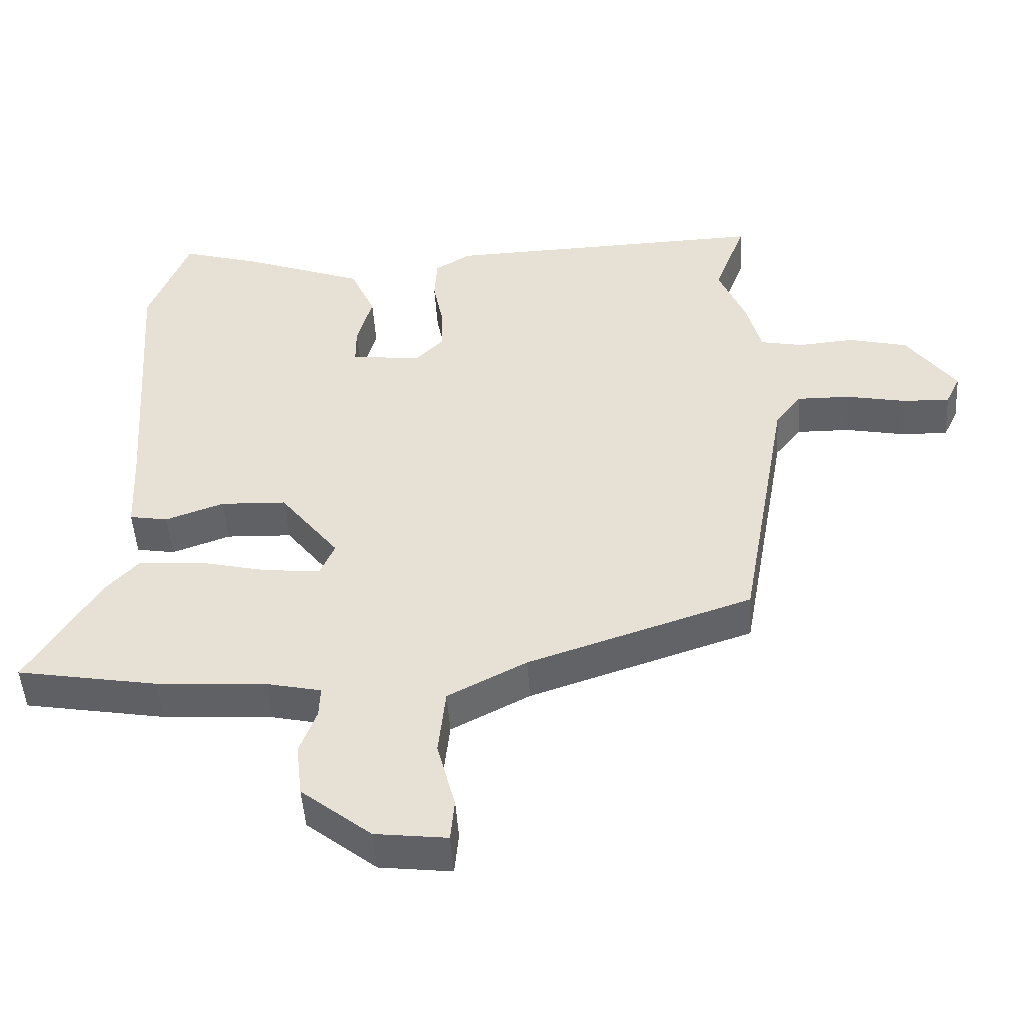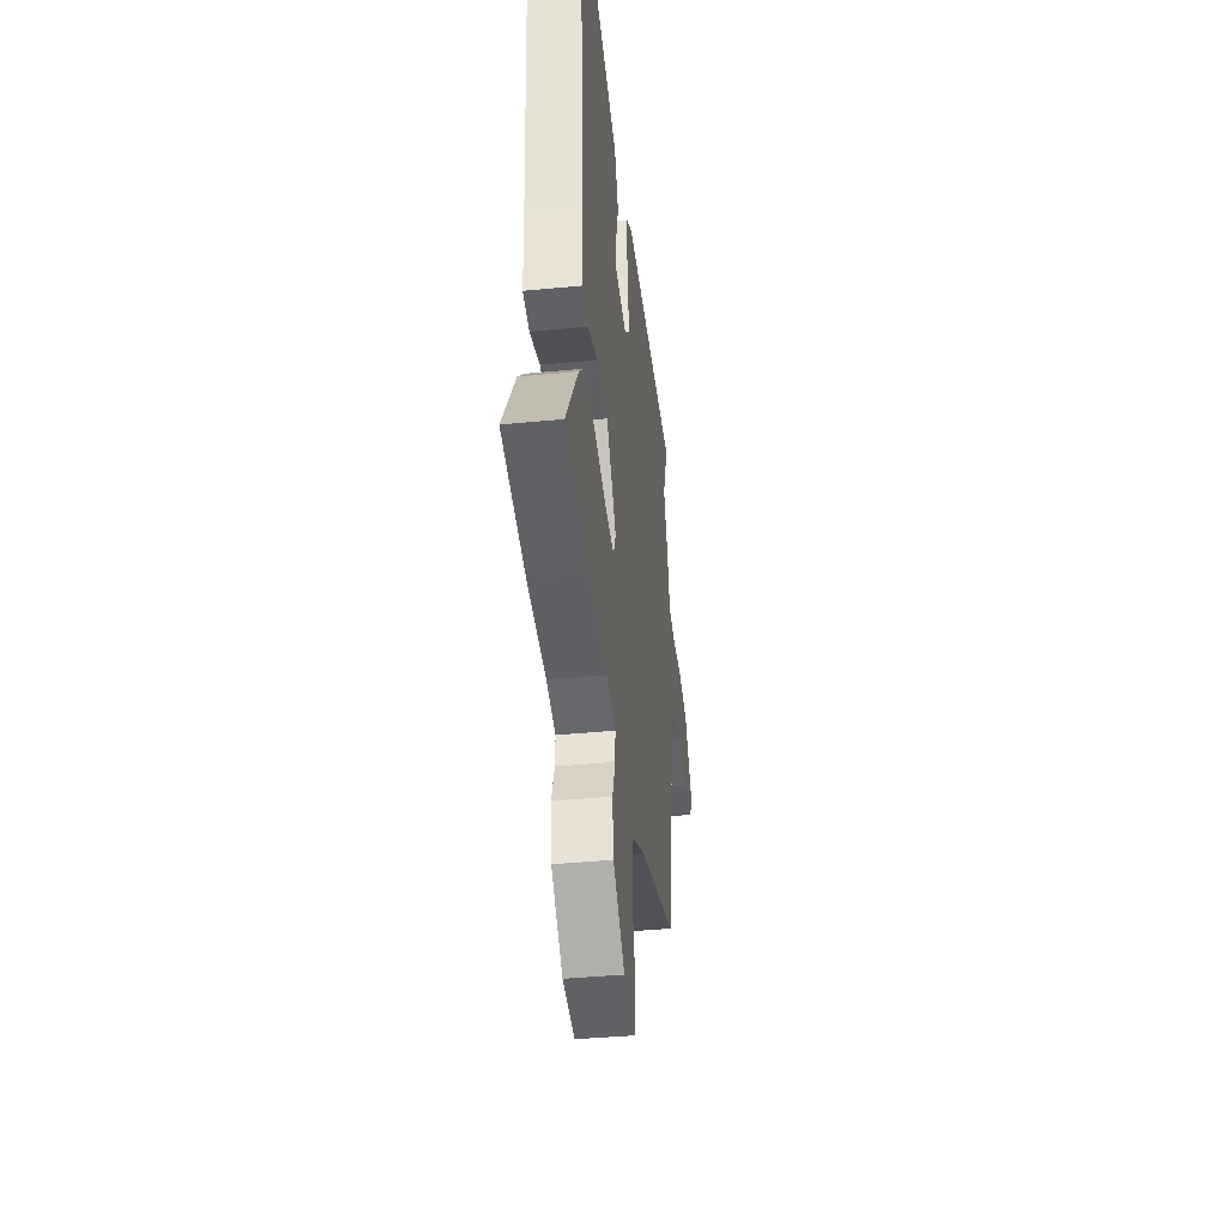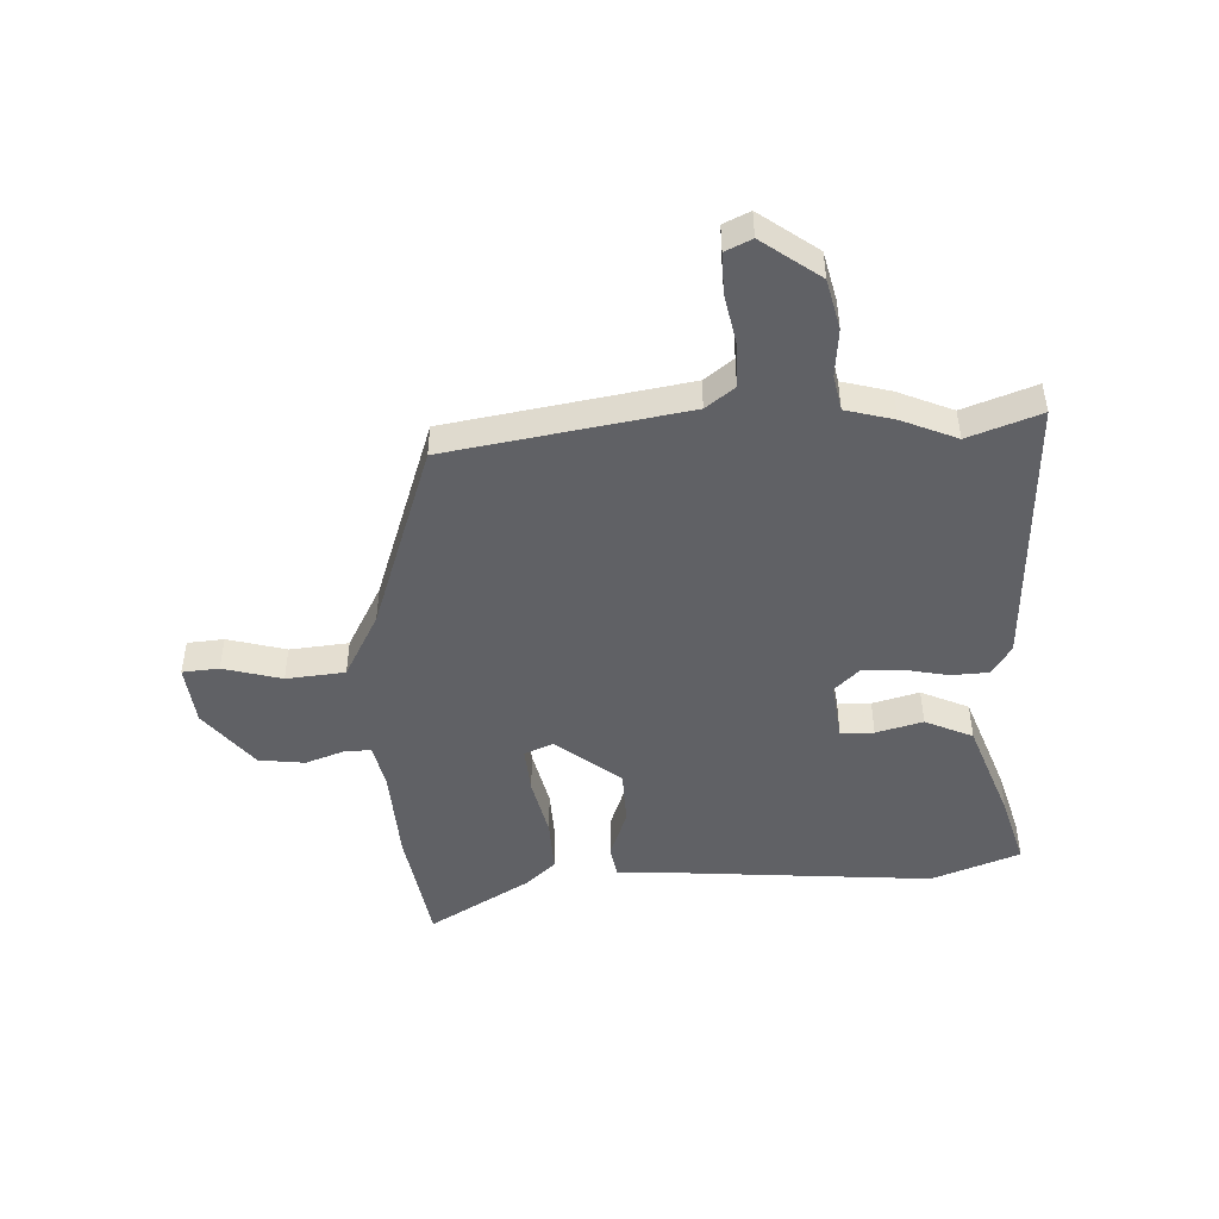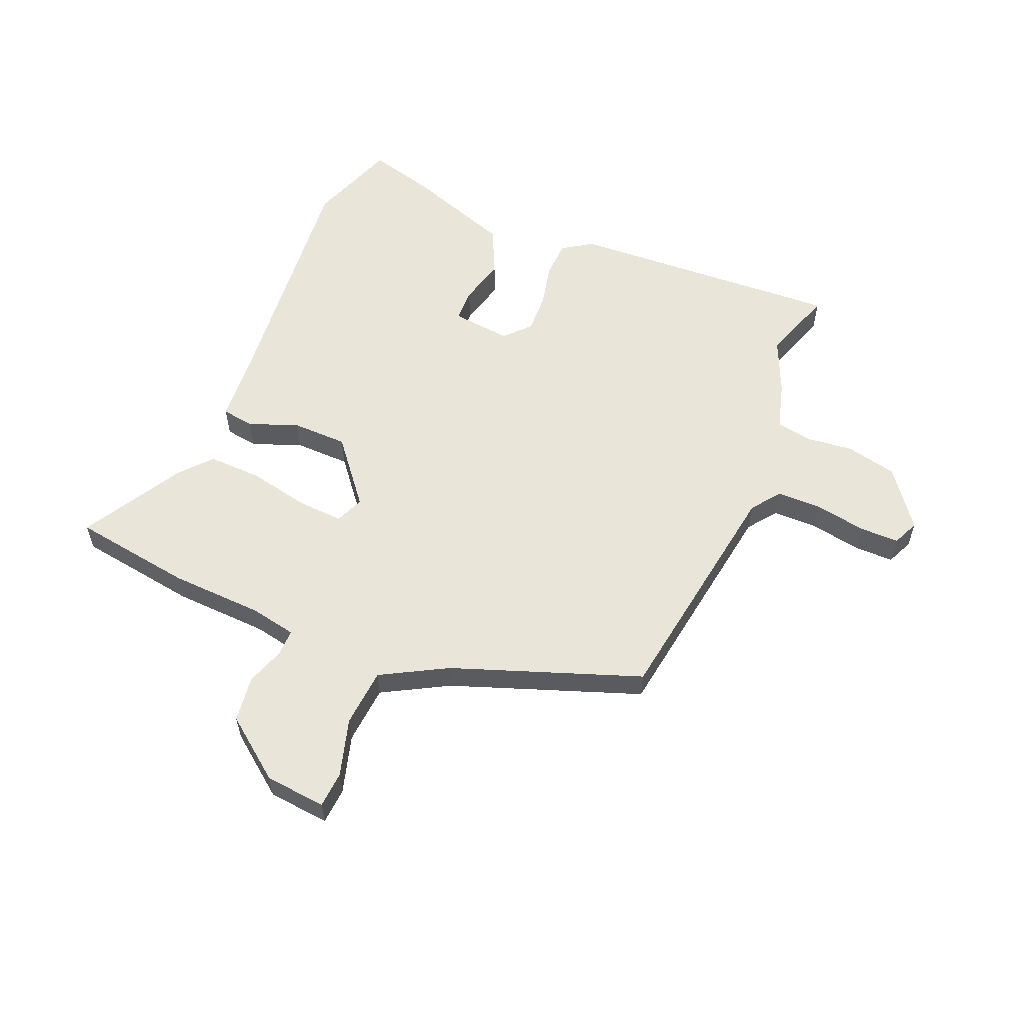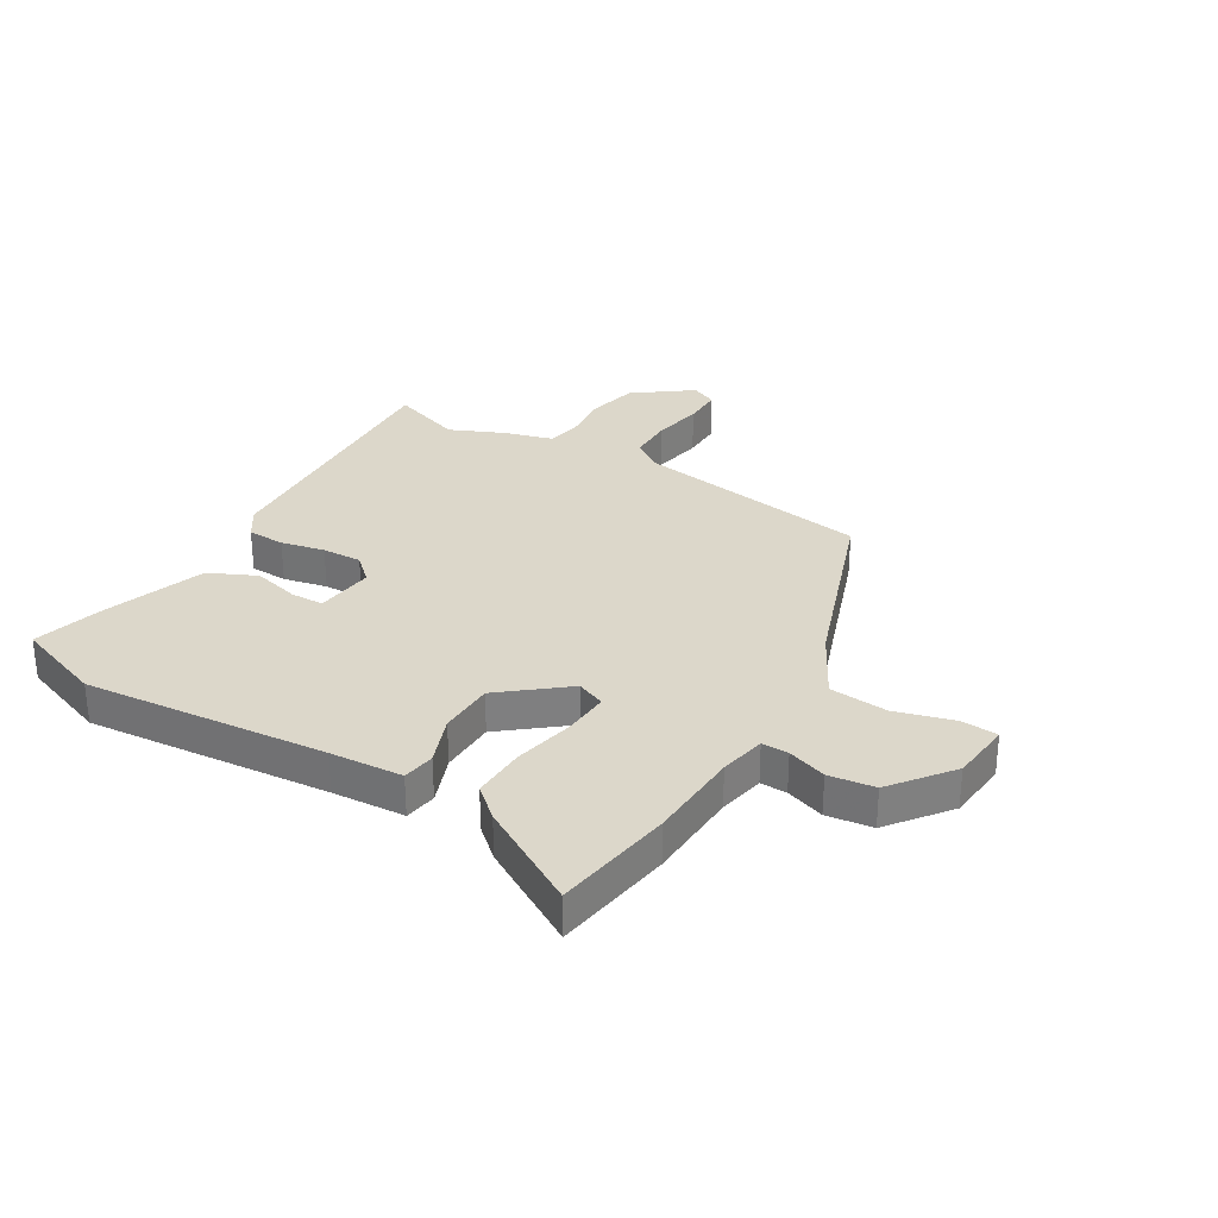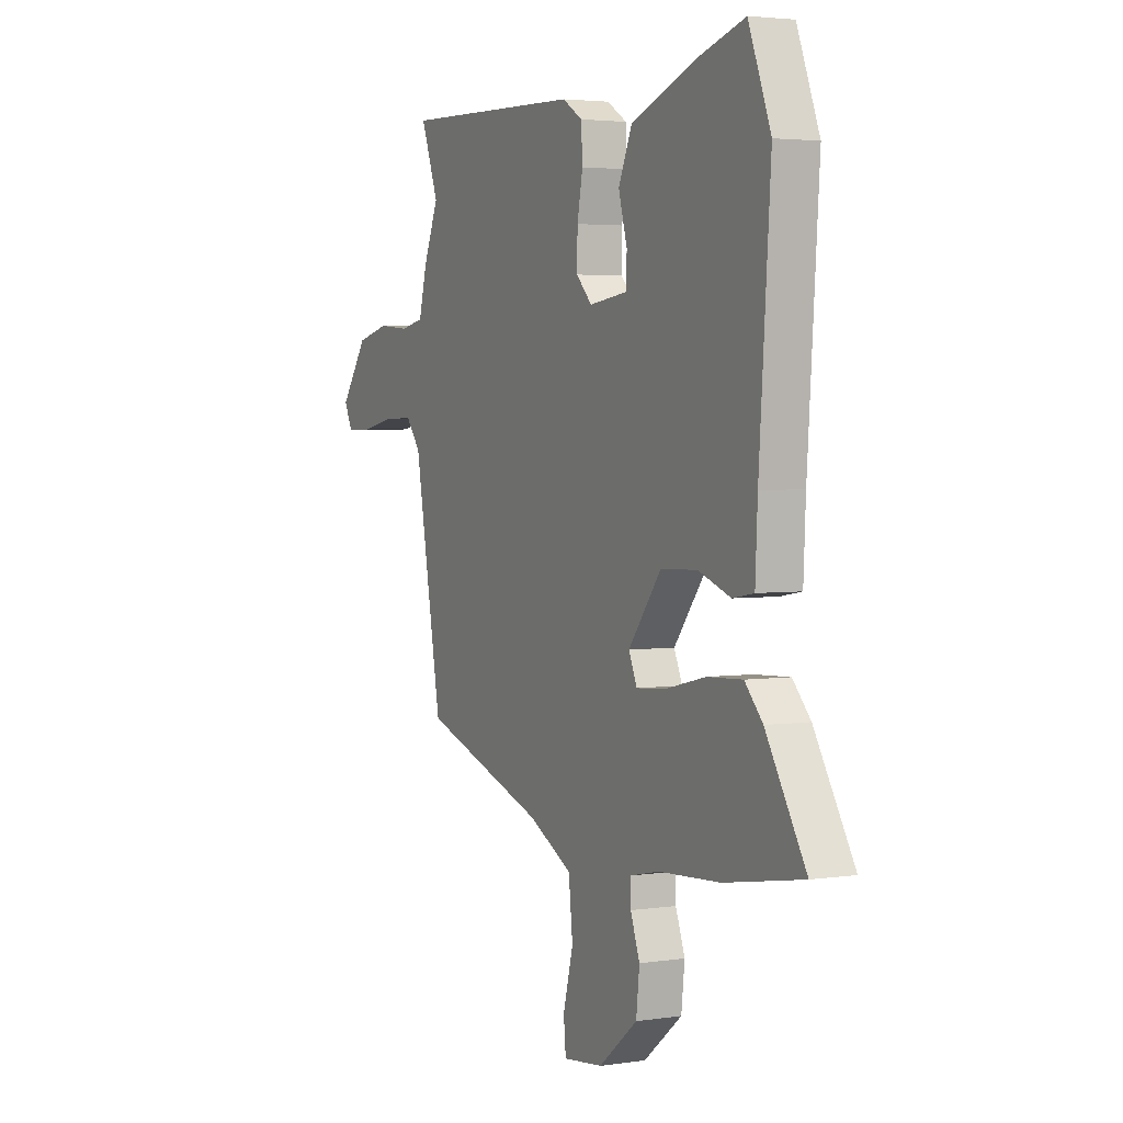
<metadata>
{"format":"obj","ext":"obj","renderer":"f3d","projection":"perspective","resolution":1024,"background":"white","views":[{"elev":-48.6,"azim":-176.3,"up":"+Z"},{"elev":-40.1,"azim":96.8,"up":"+Z"},{"elev":-47.5,"azim":-88.0,"up":"+Y"},{"elev":57.9,"azim":-158.7,"up":"+Y"},{"elev":30.6,"azim":119.7,"up":"+Y"},{"elev":3.3,"azim":63.2,"up":"+Z"}]}
</metadata>
<code>
v -0.463 0.07 -0.395
v -0.537 0.07 0.022
v -0.576 0.07 0.072
v -0.655 0.07 0.071
v -0.744 0.07 0.053
v -0.814 0.07 0.051
v -0.836 0.07 0.097
v -0.763 0.07 0.199
v -0.675 0.07 0.221
v -0.591 0.07 0.214
v -0.528 0.07 0.227
v -0.506 0.07 0.312
v -0.466 0.07 0.409
v -0.513 0.07 0.535
v -0.029 0.07 0.52
v 0.024 0.07 0.487
v 0.028 0.07 0.421
v 0.013 0.07 0.344
v 0.012 0.07 0.274
v 0.054 0.07 0.231
v 0.158 0.07 0.245
v 0.158 0.07 0.303
v 0.135 0.07 0.385
v 0.172 0.07 0.469
v 0.351 0.07 0.536
v 0.472 0.07 0.572
v 0.532 0.07 0.417
v 0.502 0.07 -0.012
v 0.496 0.07 -0.14
v 0.439 0.07 -0.15
v 0.352 0.07 -0.119
v 0.254 0.07 -0.123
v 0.166 0.07 -0.237
v 0.188 0.07 -0.287
v 0.27 0.07 -0.28
v 0.375 0.07 -0.255
v 0.47 0.07 -0.25
v 0.518 0.07 -0.302
v 0.625 0.07 -0.478
v 0.415 0.07 -0.515
v 0.251 0.07 -0.526
v 0.17 0.07 -0.544
v 0.172 0.07 -0.591
v 0.197 0.07 -0.659
v 0.188 0.07 -0.74
v 0.084 0.07 -0.824
v -0.023 0.07 -0.837
v -0.029 0.07 -0.773
v -0.002 0.07 -0.67
v -0.013 0.07 -0.567
v -0.13 0.07 -0.506
v -0.463 0 -0.395
v -0.537 0 0.022
v -0.576 0 0.072
v -0.655 0 0.071
v -0.744 0 0.053
v -0.814 0 0.051
v -0.836 0 0.097
v -0.763 0 0.199
v -0.675 0 0.221
v -0.591 0 0.214
v -0.528 0 0.227
v -0.506 0 0.312
v -0.466 0 0.409
v -0.513 0 0.535
v -0.029 0 0.52
v 0.024 0 0.487
v 0.028 0 0.421
v 0.013 0 0.344
v 0.012 0 0.274
v 0.054 0 0.231
v 0.158 0 0.245
v 0.158 0 0.303
v 0.135 0 0.385
v 0.172 0 0.469
v 0.351 0 0.536
v 0.472 0 0.572
v 0.532 0 0.417
v 0.502 0 -0.012
v 0.496 0 -0.14
v 0.439 0 -0.15
v 0.352 0 -0.119
v 0.254 0 -0.123
v 0.166 0 -0.237
v 0.188 0 -0.287
v 0.27 0 -0.28
v 0.375 0 -0.255
v 0.47 0 -0.25
v 0.518 0 -0.302
v 0.625 0 -0.478
v 0.415 0 -0.515
v 0.251 0 -0.526
v 0.17 0 -0.544
v 0.172 0 -0.591
v 0.197 0 -0.659
v 0.188 0 -0.74
v 0.084 0 -0.824
v -0.023 0 -0.837
v -0.029 0 -0.773
v -0.002 0 -0.67
v -0.013 0 -0.567
v -0.13 0 -0.506
f 47 48 49
f 46 47 49
f 45 46 49
f 44 45 49
f 43 44 49
f 42 43 49 50
f 41 42 50 51
f 40 41 51
f 39 40 51
f 38 39 51
f 37 38 51
f 36 37 51
f 35 36 51
f 28 29 30 31
f 27 28 31
f 26 27 31
f 25 26 31
f 24 25 31
f 23 24 31
f 22 23 31
f 21 22 31 32
f 20 21 32 33
f 16 17 18
f 15 16 18
f 14 15 18
f 13 14 18
f 13 18 19
f 12 13 19
f 11 12 19
f 19 20 33
f 11 19 33
f 10 11 33
f 8 9 10
f 7 8 10
f 6 7 10
f 5 6 10
f 4 5 10
f 51 1 2
f 34 35 51
f 34 51 2
f 33 34 2 3
f 10 33 3
f 3 4 10
f 100 99 98
f 100 98 97
f 100 97 96
f 100 96 95
f 100 95 94
f 101 100 94 93
f 102 101 93 92
f 102 92 91
f 102 91 90
f 102 90 89
f 102 89 88
f 102 88 87
f 102 87 86
f 82 81 80 79
f 82 79 78
f 82 78 77
f 82 77 76
f 82 76 75
f 82 75 74
f 82 74 73
f 83 82 73 72
f 84 83 72 71
f 69 68 67
f 69 67 66
f 69 66 65
f 69 65 64
f 70 69 64
f 70 64 63
f 70 63 62
f 84 71 70
f 84 70 62
f 84 62 61
f 61 60 59
f 61 59 58
f 61 58 57
f 61 57 56
f 61 56 55
f 53 52 102
f 102 86 85
f 53 102 85
f 54 53 85 84
f 54 84 61
f 61 55 54
f 1 52 53 2
f 2 53 54 3
f 3 54 55 4
f 4 55 56 5
f 5 56 57 6
f 6 57 58 7
f 7 58 59 8
f 8 59 60 9
f 9 60 61 10
f 10 61 62 11
f 11 62 63 12
f 12 63 64 13
f 13 64 65 14
f 14 65 66 15
f 15 66 67 16
f 16 67 68 17
f 17 68 69 18
f 18 69 70 19
f 19 70 71 20
f 20 71 72 21
f 21 72 73 22
f 22 73 74 23
f 23 74 75 24
f 24 75 76 25
f 25 76 77 26
f 26 77 78 27
f 27 78 79 28
f 28 79 80 29
f 29 80 81 30
f 30 81 82 31
f 31 82 83 32
f 32 83 84 33
f 33 84 85 34
f 34 85 86 35
f 35 86 87 36
f 36 87 88 37
f 37 88 89 38
f 38 89 90 39
f 39 90 91 40
f 40 91 92 41
f 41 92 93 42
f 42 93 94 43
f 43 94 95 44
f 44 95 96 45
f 45 96 97 46
f 46 97 98 47
f 47 98 99 48
f 48 99 100 49
f 49 100 101 50
f 50 101 102 51
f 51 102 52 1

</code>
